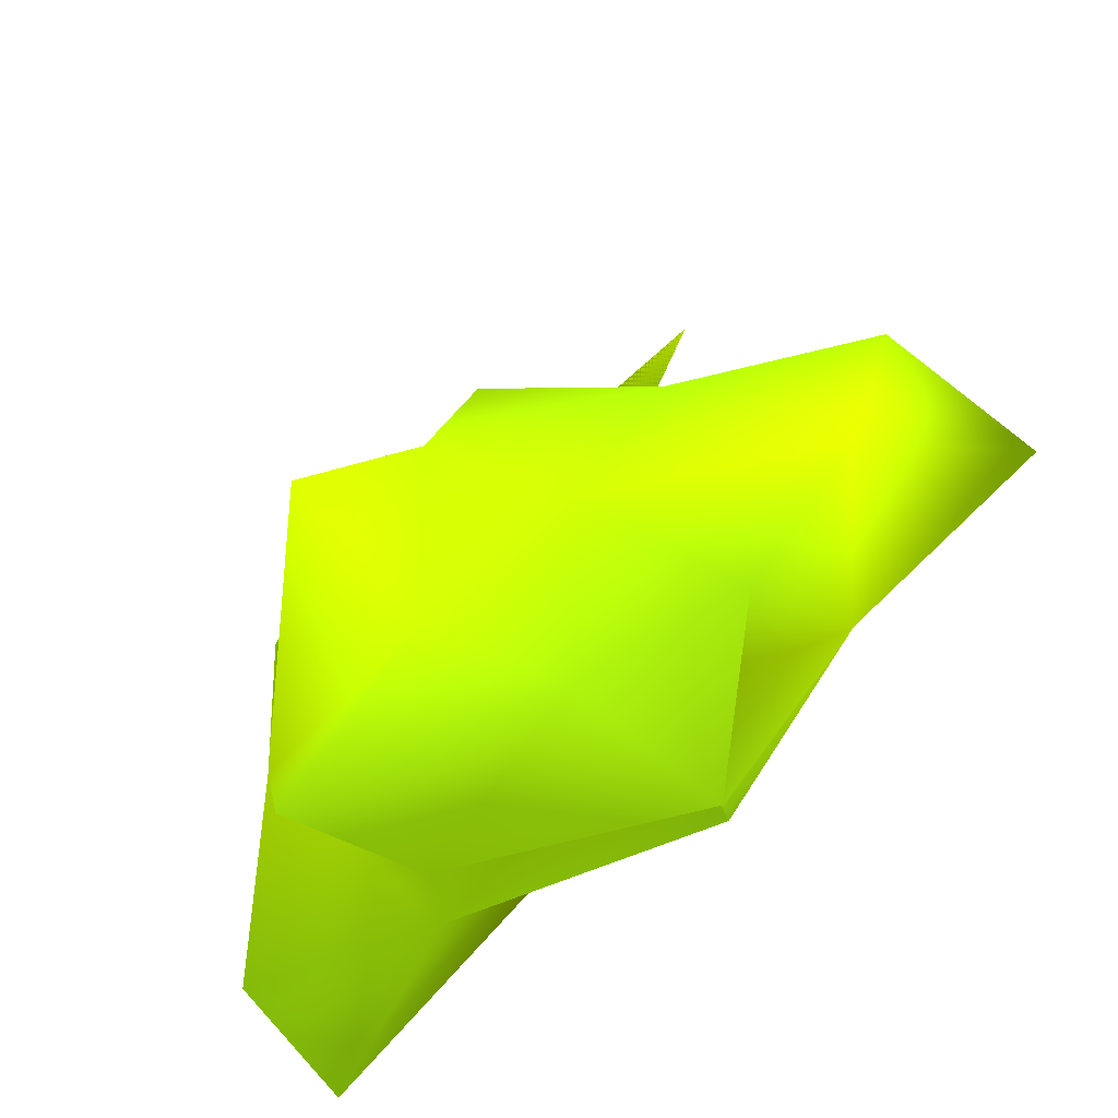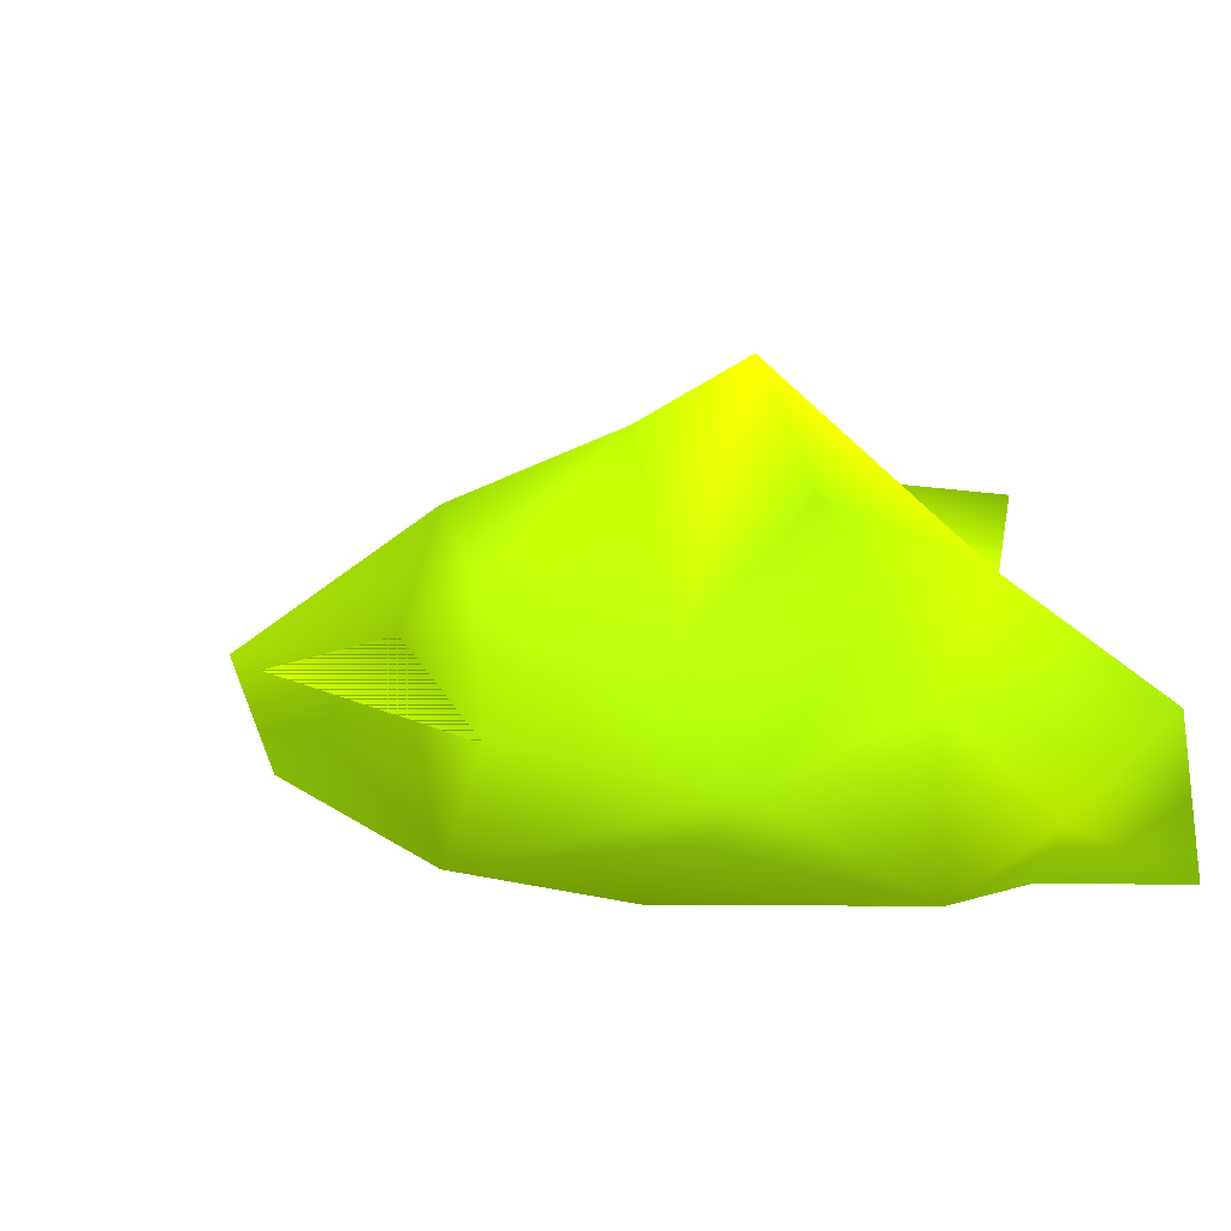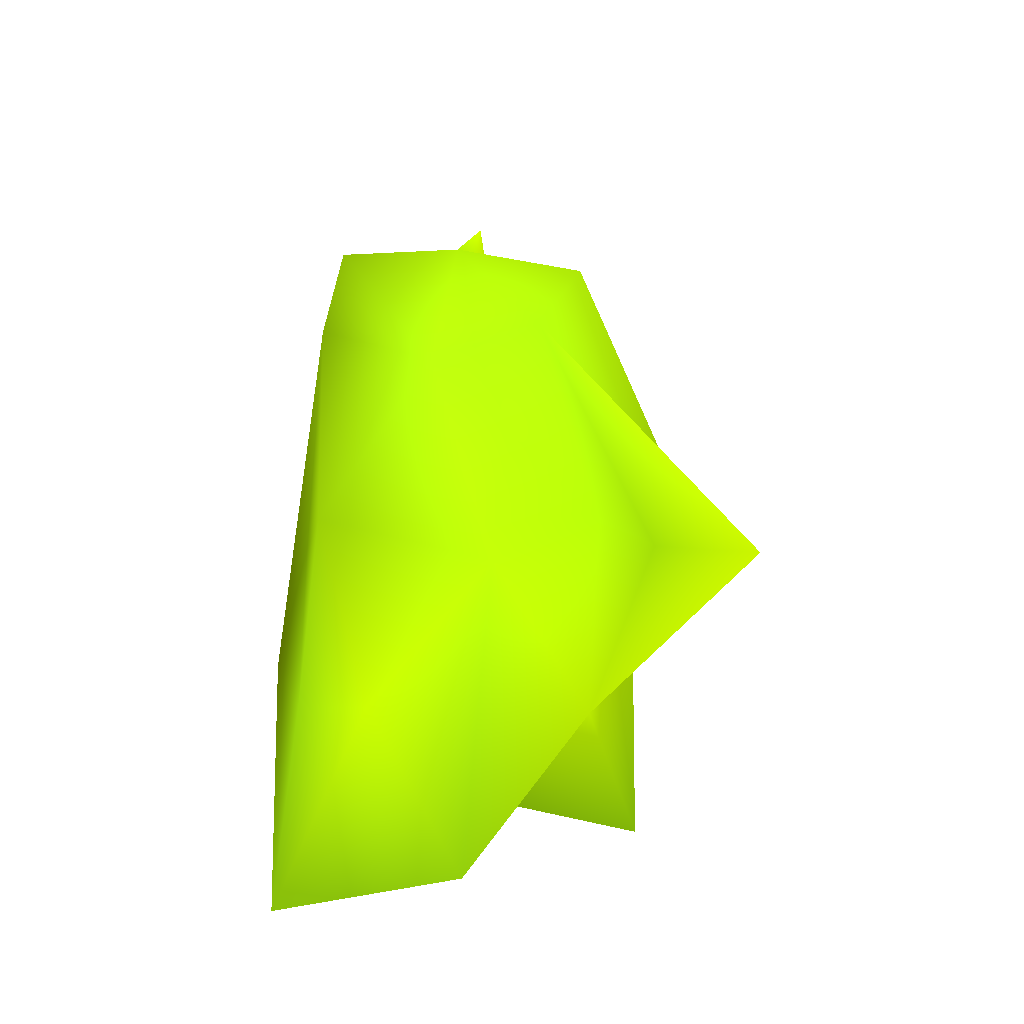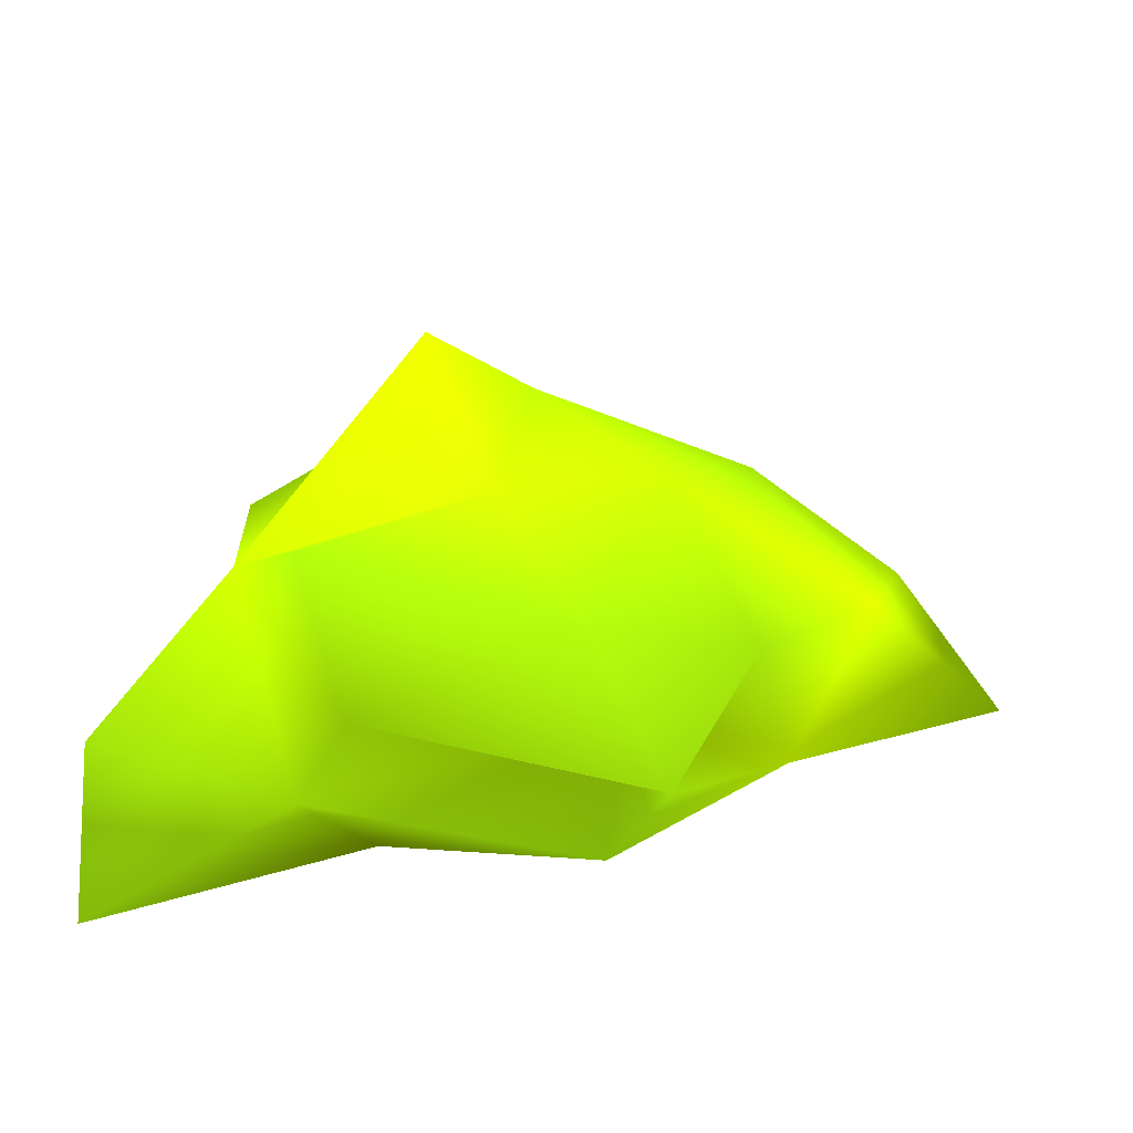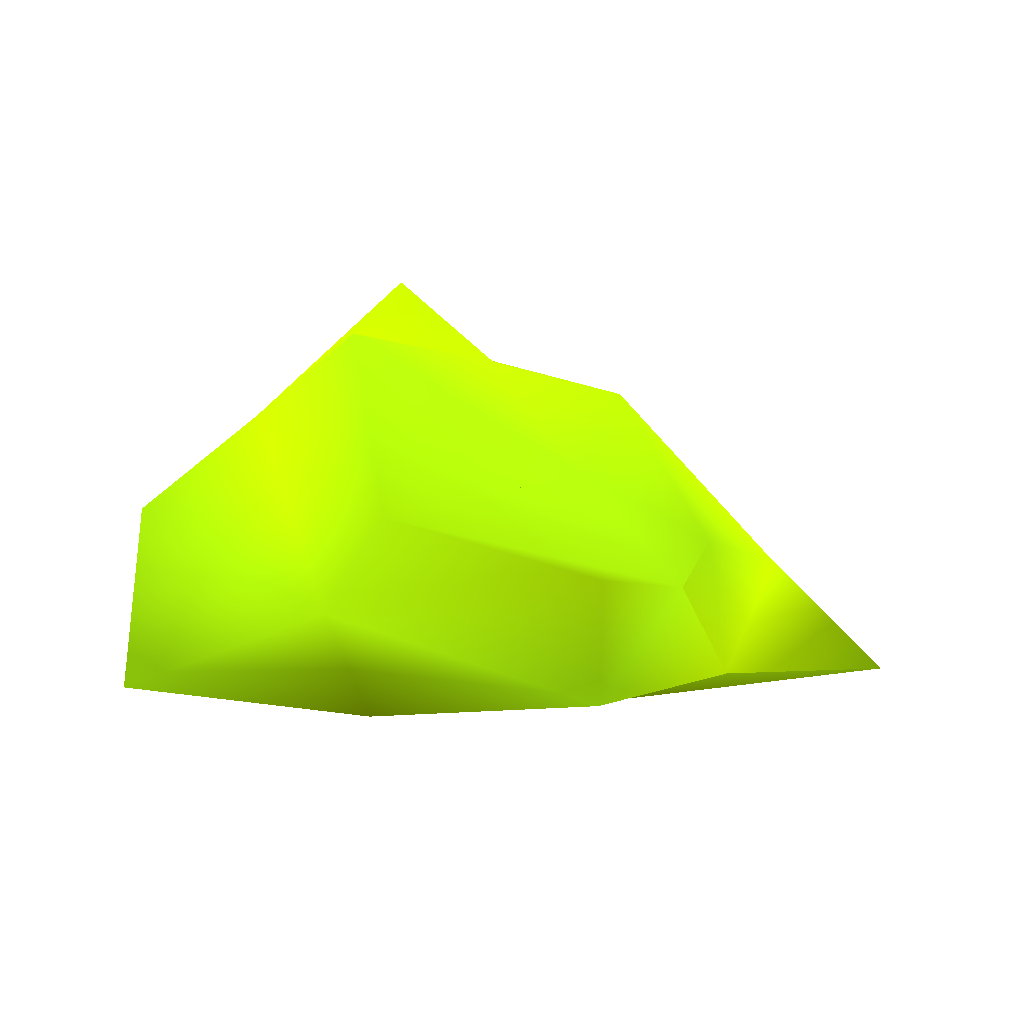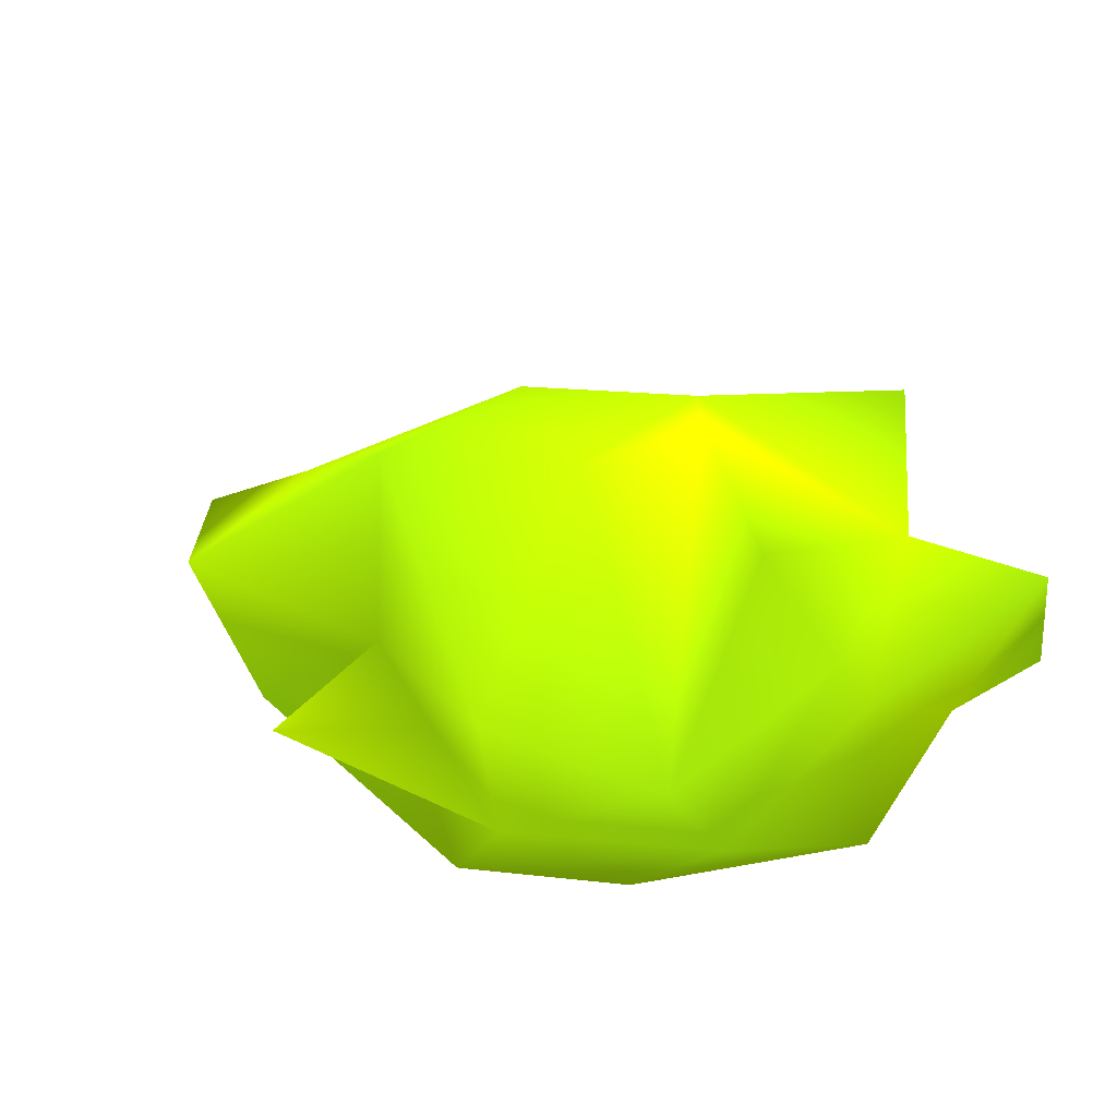
<metadata>
{"format":"obj","ext":"obj","renderer":"f3d","projection":"perspective","resolution":1024,"background":"white","views":[{"elev":-49.9,"azim":35.3,"up":"+Y"},{"elev":9.3,"azim":-140.3,"up":"+Z"},{"elev":5.6,"azim":-94.1,"up":"+Y"},{"elev":17.1,"azim":-0.6,"up":"+Z"},{"elev":-11.4,"azim":-15.8,"up":"+Z"},{"elev":51.3,"azim":-150.7,"up":"+Z"}]}
</metadata>
<code>
v -0.05135 0.2257 0.6306 0.4314 0.5765 0.01961
v -0.2272 0.1456 0.2838 0.3412 0.4549 0.01961
v -0.5417 -0.4818 0.4442 0.3922 0.549 0.03137
v 0.09728 -0.08973 0.3056 0.3843 0.5373 0.02745
v -0.3053 -0.4151 0.3359 0.3843 0.5294 0.01961
v 0.4324 -0.1138 0.4893 0.502 0.6196 0.003922
v -0.09333 0.2533 0.4616 0.4196 0.5647 0.01961
v -0.5579 -0.5112 0.2248 0.3922 0.549 0.03137
v -0.29 -0.4941 0.679 0.3922 0.549 0.02745
v -0.2572 -0.1285 0.7063 0.3765 0.5137 0.01961
v -0.2178 -0.2844 0.222 0.2863 0.3569 0.003922
v 0.09471 -0.3193 0.4111 0.3647 0.4745 0.01176
v 0.6088 -0.1021 0.3354 0.3647 0.4863 0.01961
v 0.2676 -0.2716 0.4825 0.3922 0.549 0.03137
v -0.06221 -0.3265 0.7049 0.4667 0.6039 0.01176
v -0.3813 -0.3212 0.6094 0.4941 0.6196 0.003922
v 0.1463 -0.4872 0.378 0.3922 0.549 0.03137
v 0.314 -0.2117 0.305 0.4745 0.5922 0.003922
v 0.07259 -0.3628 0.2362 0.3922 0.549 0.03137
v 0.1511 -0.2336 0.698 0.4471 0.5843 0.01176
v -0.4548 -0.2946 0.2548 0.3922 0.549 0.03137
v -0.2817 -0.1262 0.2626 0.3373 0.4549 0.01176
v -0.4751 -0.06862 0.2806 0.349 0.4667 0.01961
v 0.1668 0.1185 0.5341 0.3647 0.4941 0.01961
v 0.04762 -0.37 0.5456 0.3922 0.549 0.03137
v 0.2187 0.2892 0.51 0.5137 0.6275 0
v -0.01568 -0.08987 0.7775 0.4549 0.5922 0.01176
v -0.4971 -0.2871 0.3352 0.4392 0.549 0.003922
v -0.3902 -0.07783 0.6191 0.4118 0.5647 0.01961
v 0.4944 0.09251 0.4693 0.4471 0.5843 0.01176
v -0.2383 -0.4528 0.4551 0.3922 0.5373 0.01961
v -0.3428 0.1139 0.4179 0.3922 0.549 0.03137
v -0.152 -0.1505 0.8641 0.549 0.6667 0
v 0.1915 0.08003 0.2878 0.2941 0.3686 0.003922
v 0.2702 -0.0646 0.6645 0.3922 0.549 0.02745
v -0.423 -0.1249 0.4873 0.4314 0.5765 0.01961
v 0.3356 0.1651 0.3491 0.3843 0.5373 0.02745
v -0.2782 0.1566 0.5554 0.3922 0.549 0.03137
v -0.02202 0.2477 0.3092 0.3412 0.4549 0.01961
f 3 8 5
f 14 18 6
f 2 39 34
f 3 5 16
f 16 29 36
f 38 1 7
f 27 1 38
f 21 28 23
f 23 36 32
f 10 16 33
f 28 3 36
f 24 1 35
f 39 7 24
f 37 24 30
f 20 25 14
f 11 4 19
f 34 13 4
f 31 5 12
f 2 32 39
f 34 37 13
f 34 4 2
f 18 13 6
f 12 18 14
f 17 12 14
f 4 18 19
f 12 5 19
f 19 18 17
f 15 25 20
f 23 22 21
f 20 14 6
f 21 11 8
f 30 35 6
f 21 8 28
f 28 8 3
f 4 13 18
f 12 17 31
f 17 12 19
f 3 16 36
f 18 12 17
f 9 25 15
f 5 8 11
f 13 30 6
f 37 30 13
f 26 24 7
f 19 5 11
f 24 37 39
f 25 9 31
f 38 29 10
f 10 33 38
f 31 16 5
f 2 23 32
f 24 7 1
f 23 2 22
f 15 33 16
f 31 12 25
f 25 12 31
f 35 30 24
f 20 6 35
f 20 35 27
f 36 23 28
f 29 38 32
f 32 36 29
f 15 27 33
f 27 38 33
f 31 17 25
f 15 20 27
f 16 9 15
f 29 16 10
f 32 7 39
f 32 38 7
f 1 27 35
f 7 24 26
f 2 4 11
f 2 11 22
f 34 39 37
f 16 31 9
f 14 25 17
f 11 21 22

</code>
